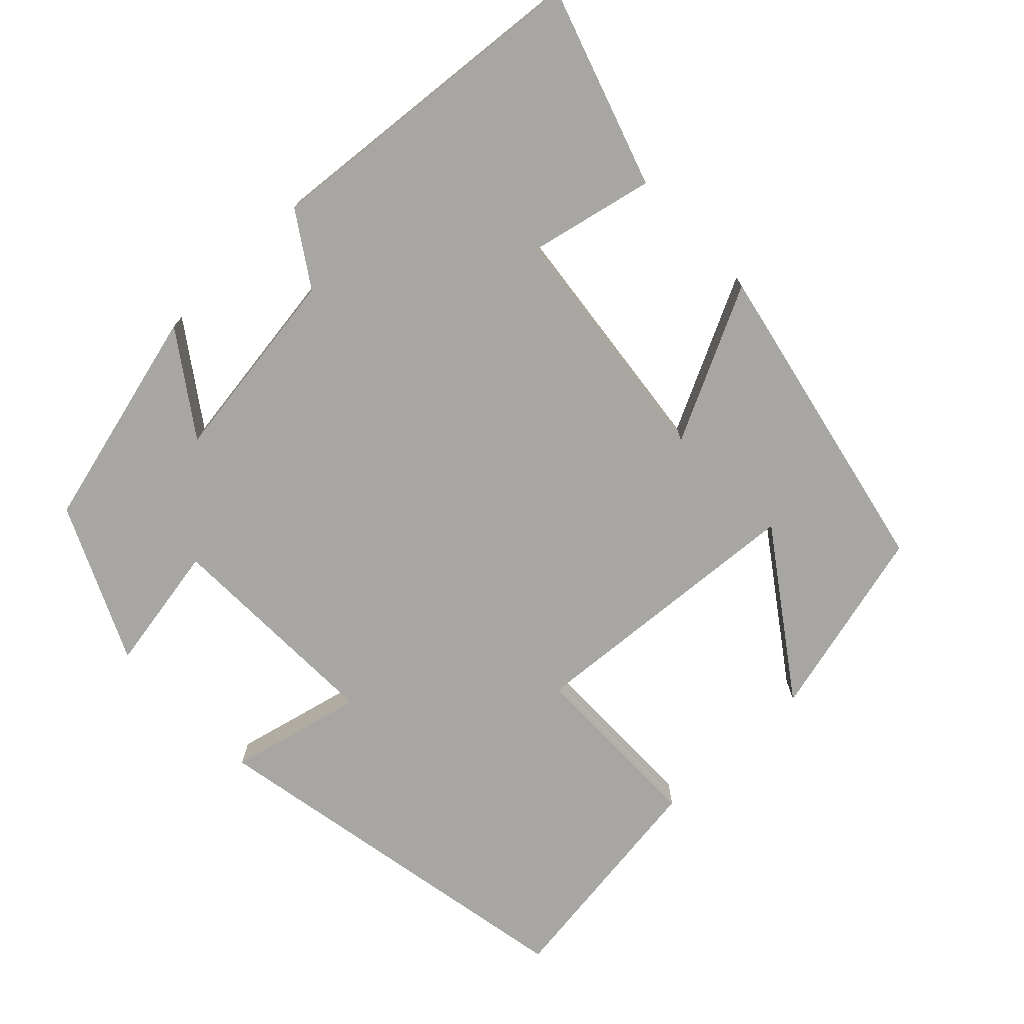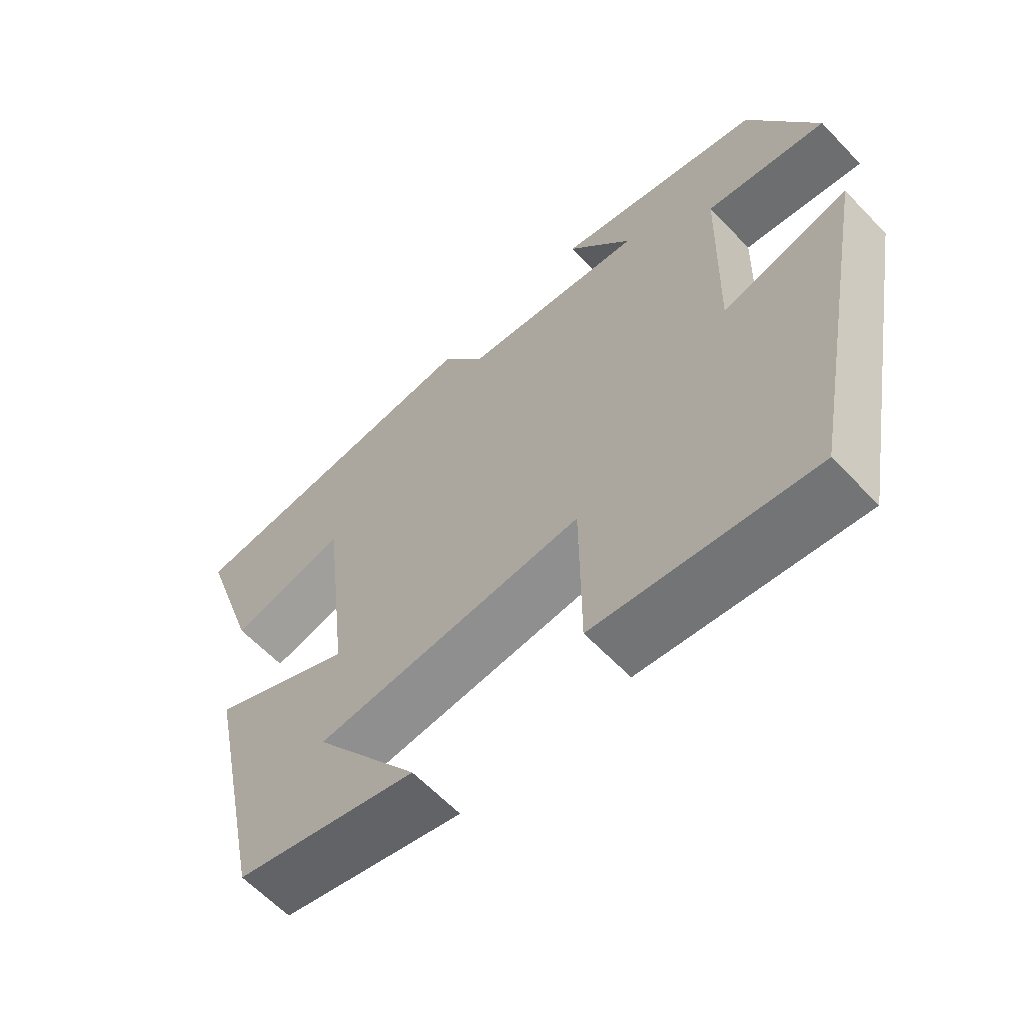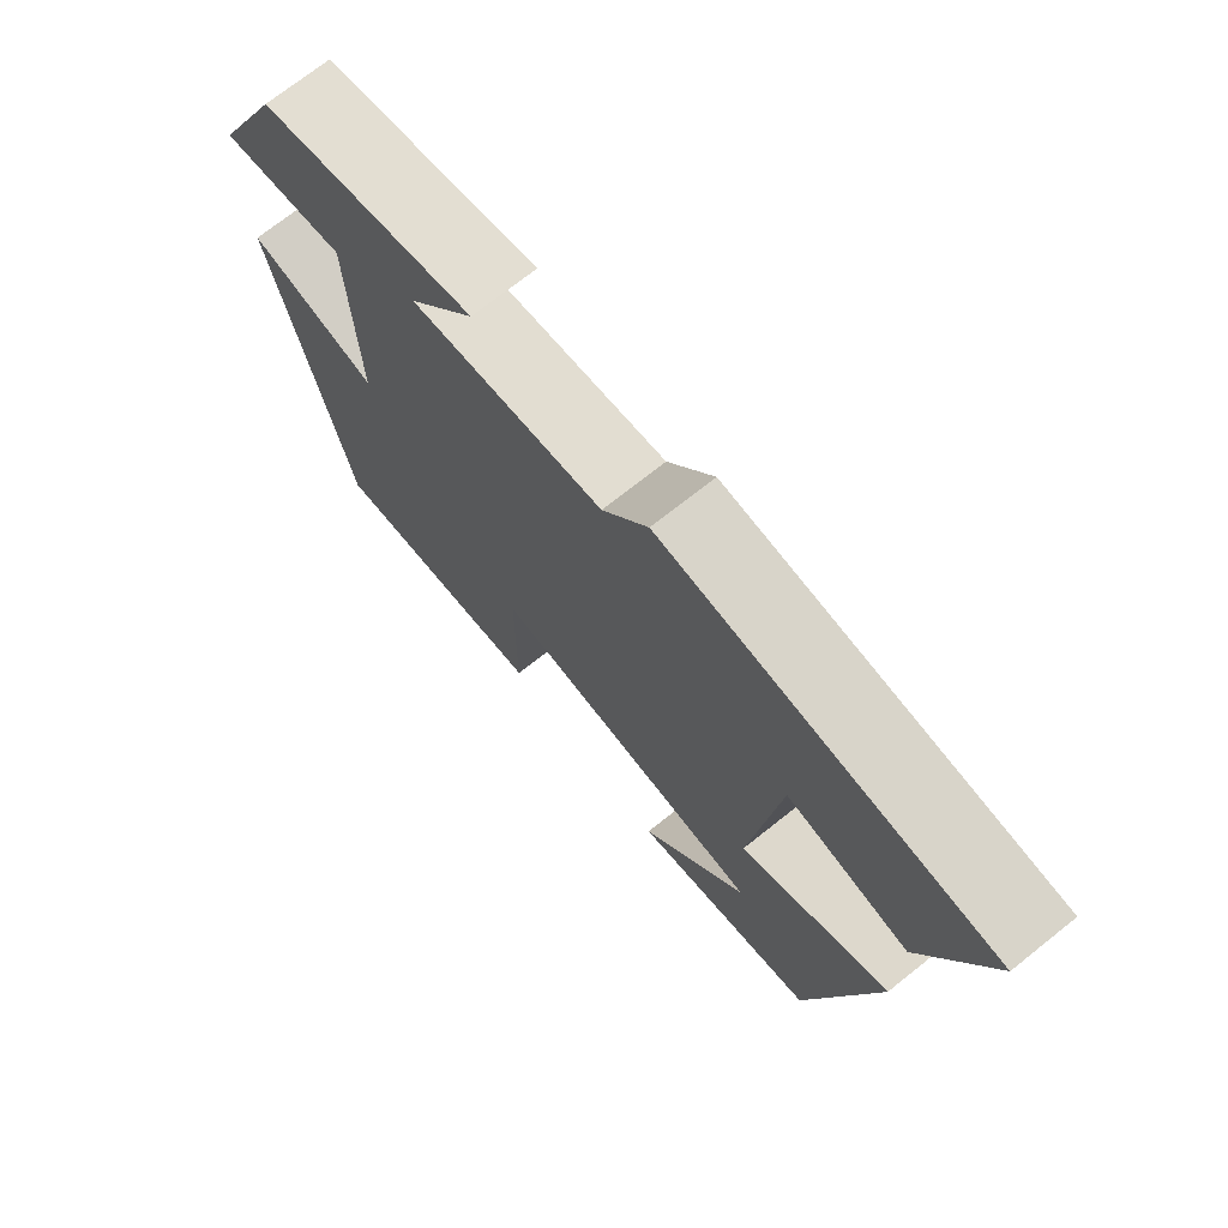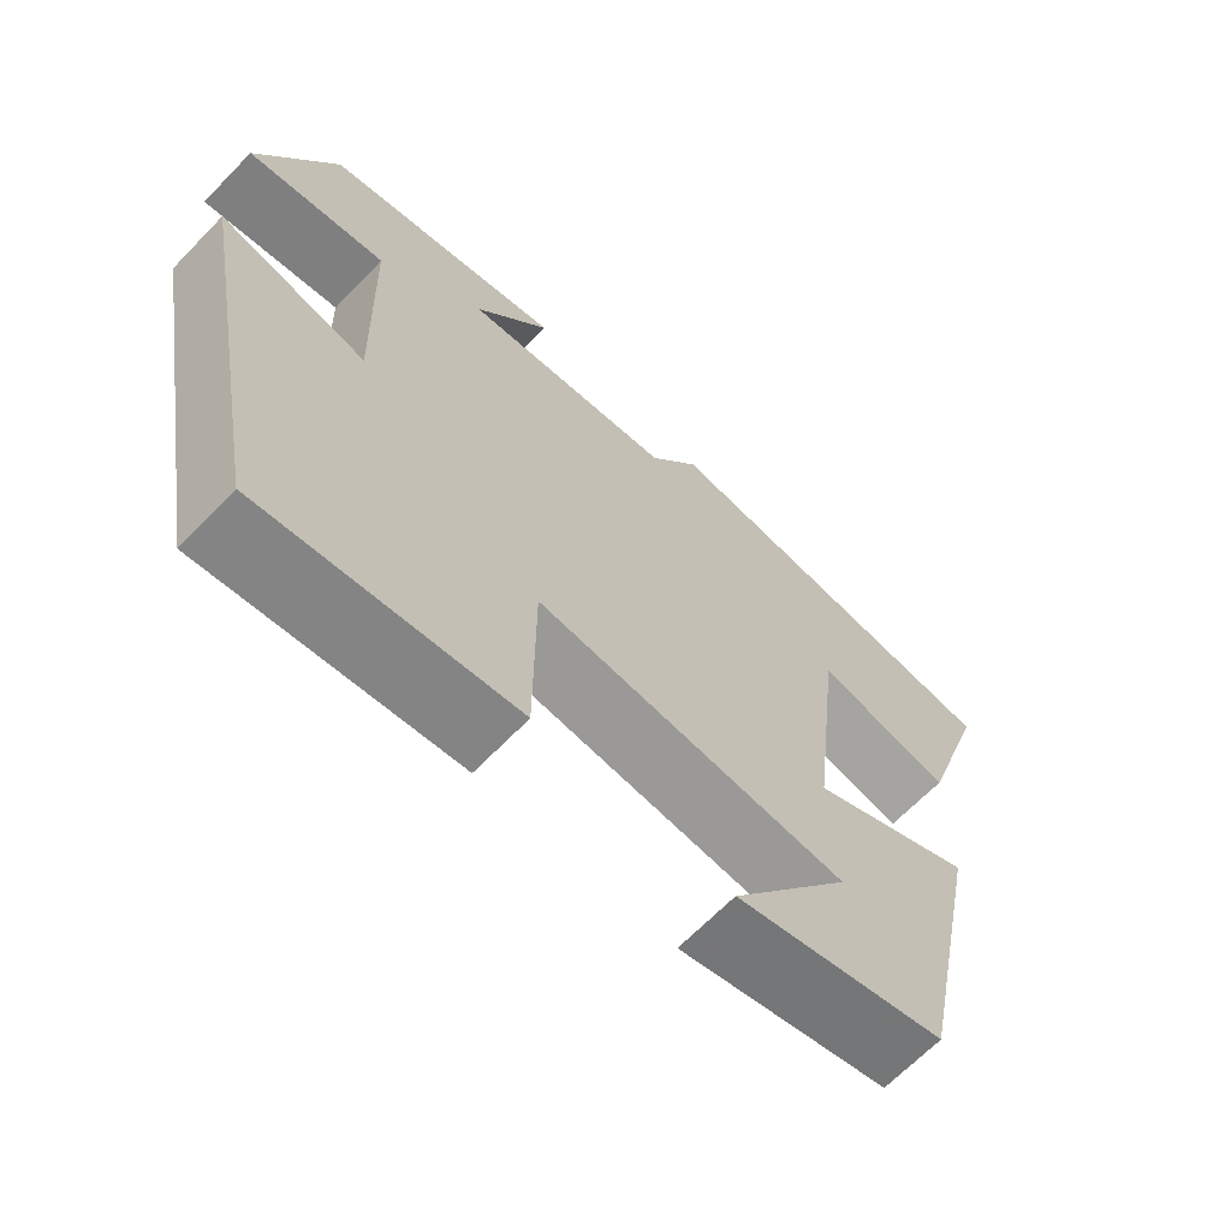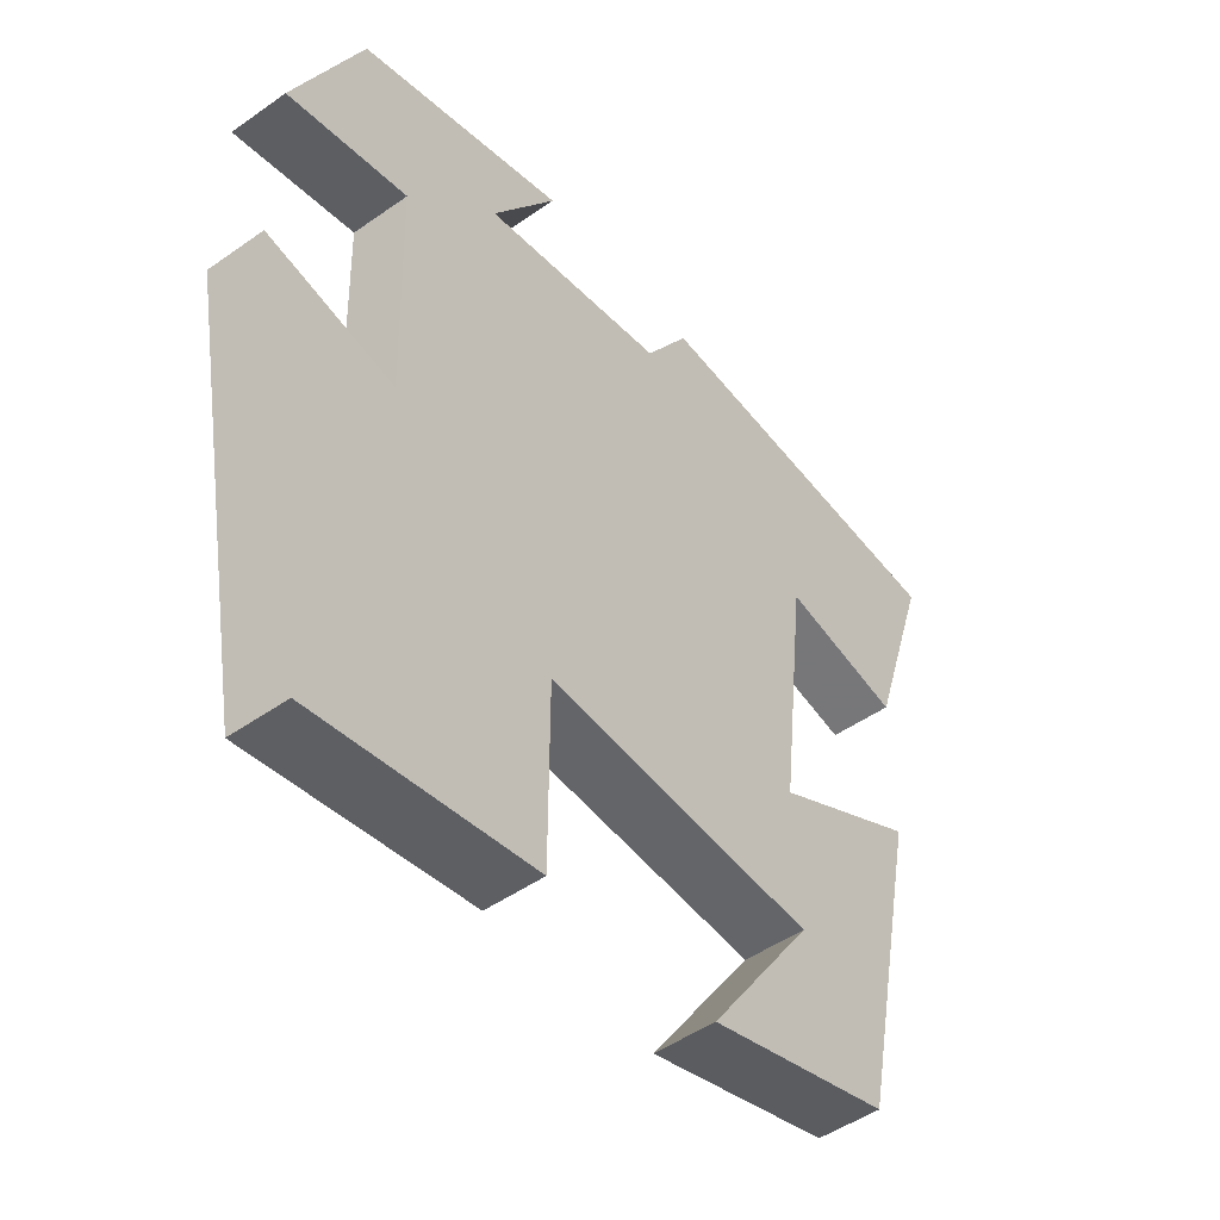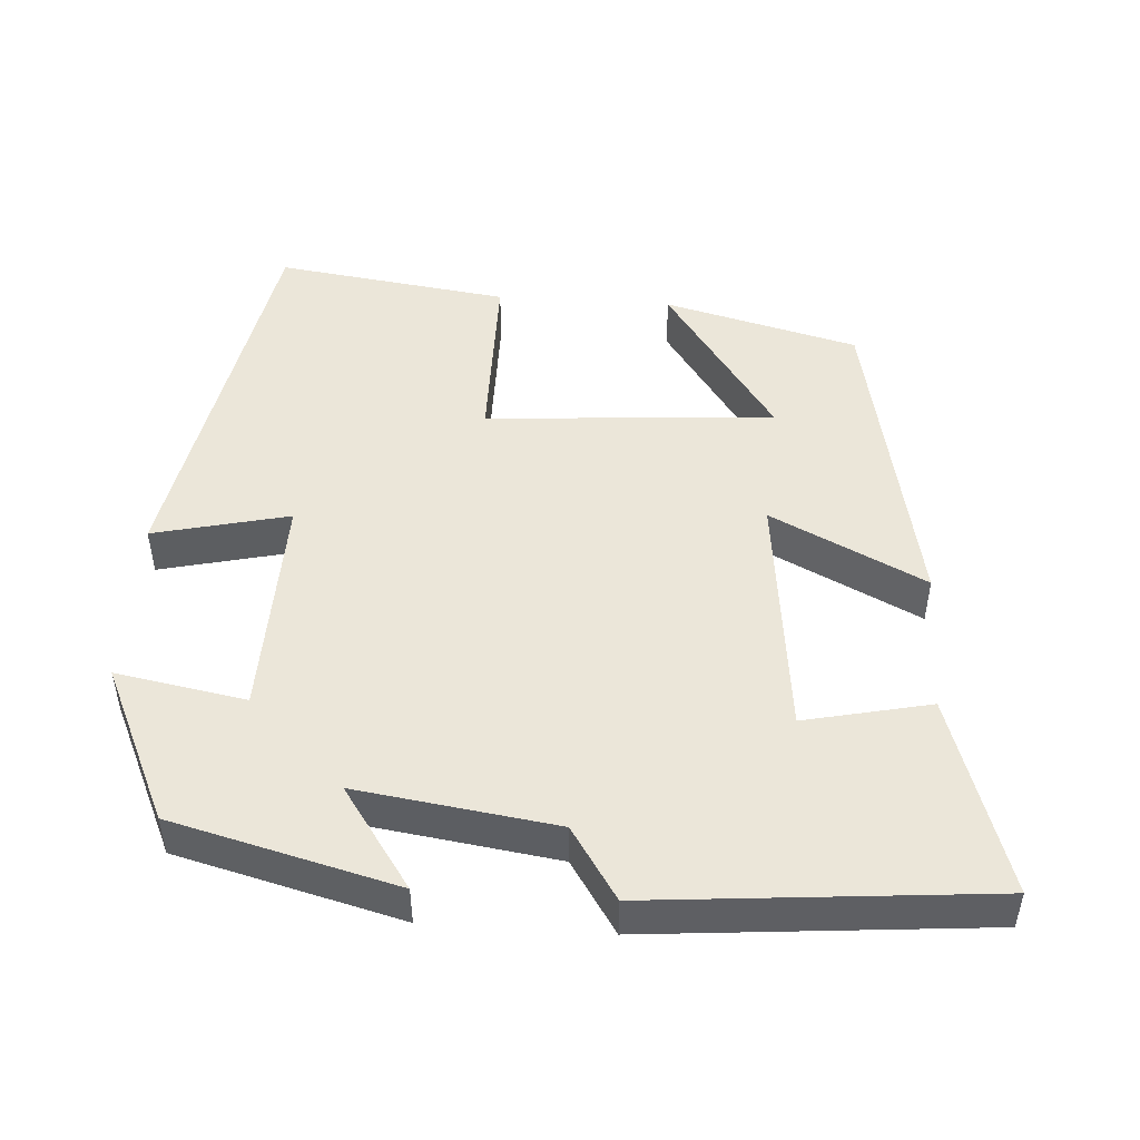
<metadata>
{"format":"obj","ext":"obj","renderer":"f3d","projection":"perspective","resolution":1024,"background":"white","views":[{"elev":-74.0,"azim":43.7,"up":"+Y"},{"elev":-62.3,"azim":-136.4,"up":"+Z"},{"elev":72.4,"azim":51.5,"up":"+Z"},{"elev":-66.5,"azim":-44.1,"up":"+Z"},{"elev":-48.5,"azim":-51.8,"up":"+Z"},{"elev":48.4,"azim":3.8,"up":"+Y"}]}
</metadata>
<code>
v -0.403 0.07 0.423
v -0.103 0.07 0.5
v -0.196 0.07 0.366
v 0.07 0.07 0.404
v 0.133 0.07 0.5
v 0.586 0.07 0.46
v 0.5 0.07 0.195
v 0.331 0.07 0.232
v 0.293 0.07 -0.102
v 0.5 0.07 0.001
v 0.411 0.07 -0.433
v 0.15 0.07 -0.5
v 0.301 0.07 -0.283
v -0.087 0.07 -0.255
v -0.088 0.07 -0.5
v -0.401 0.07 -0.543
v -0.5 0.07 -0.017
v -0.318 0.07 -0.06
v -0.326 0.07 0.244
v -0.5 0.07 0.213
v -0.403 0 0.423
v -0.103 0 0.5
v -0.196 0 0.366
v 0.07 0 0.404
v 0.133 0 0.5
v 0.586 0 0.46
v 0.5 0 0.195
v 0.331 0 0.232
v 0.293 0 -0.102
v 0.5 0 0.001
v 0.411 0 -0.433
v 0.15 0 -0.5
v 0.301 0 -0.283
v -0.087 0 -0.255
v -0.088 0 -0.5
v -0.401 0 -0.543
v -0.5 0 -0.017
v -0.318 0 -0.06
v -0.326 0 0.244
v -0.5 0 0.213
f 1 2 3
f 20 1 3
f 19 20 3
f 18 19 3 4
f 16 17 18
f 15 16 18
f 14 15 18
f 13 14 18 4
f 10 11 12 13
f 9 10 13
f 9 13 4 5
f 8 9 5
f 5 6 7 8
f 23 22 21
f 23 21 40
f 23 40 39
f 24 23 39 38
f 38 37 36
f 38 36 35
f 38 35 34
f 24 38 34 33
f 33 32 31 30
f 33 30 29
f 25 24 33 29
f 25 29 28
f 28 27 26 25
f 1 21 22 2
f 2 22 23 3
f 3 23 24 4
f 4 24 25 5
f 5 25 26 6
f 6 26 27 7
f 7 27 28 8
f 8 28 29 9
f 9 29 30 10
f 10 30 31 11
f 11 31 32 12
f 12 32 33 13
f 13 33 34 14
f 14 34 35 15
f 15 35 36 16
f 16 36 37 17
f 17 37 38 18
f 18 38 39 19
f 19 39 40 20
f 20 40 21 1

</code>
